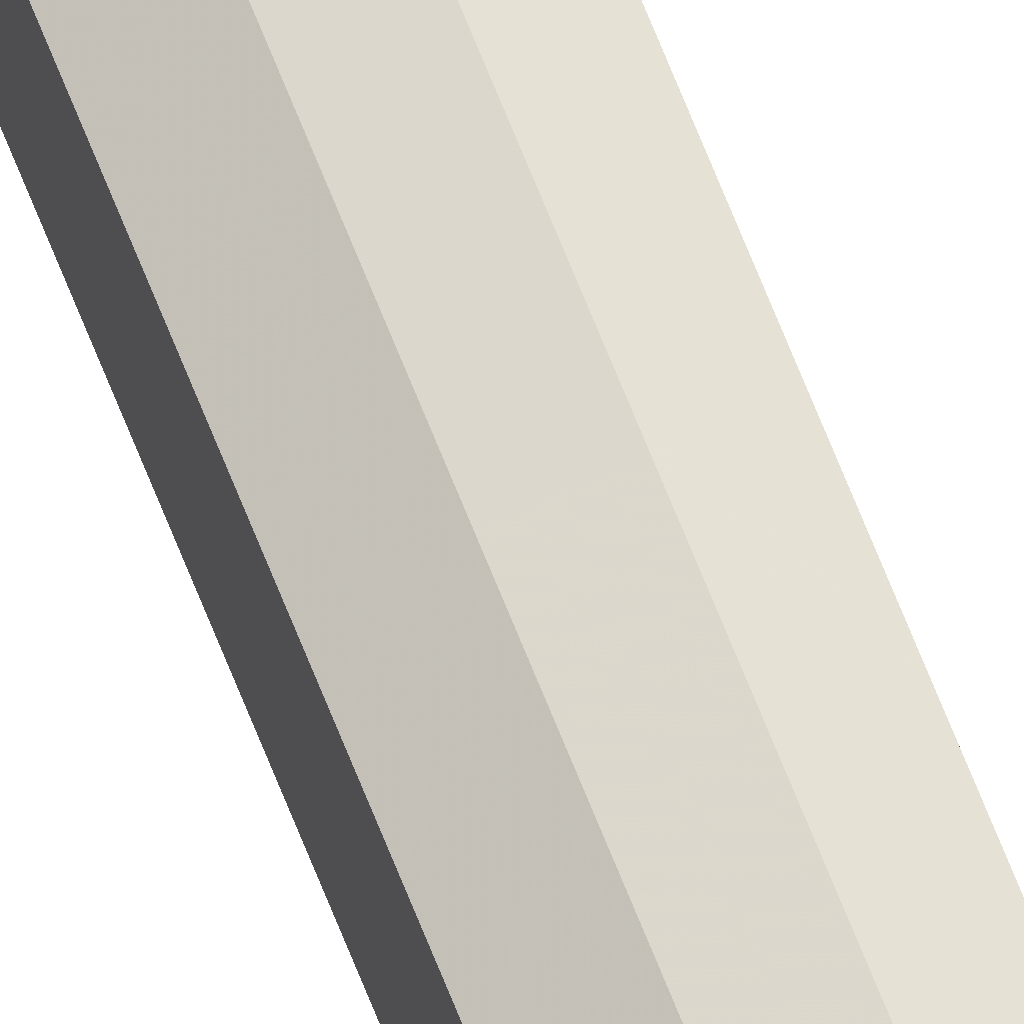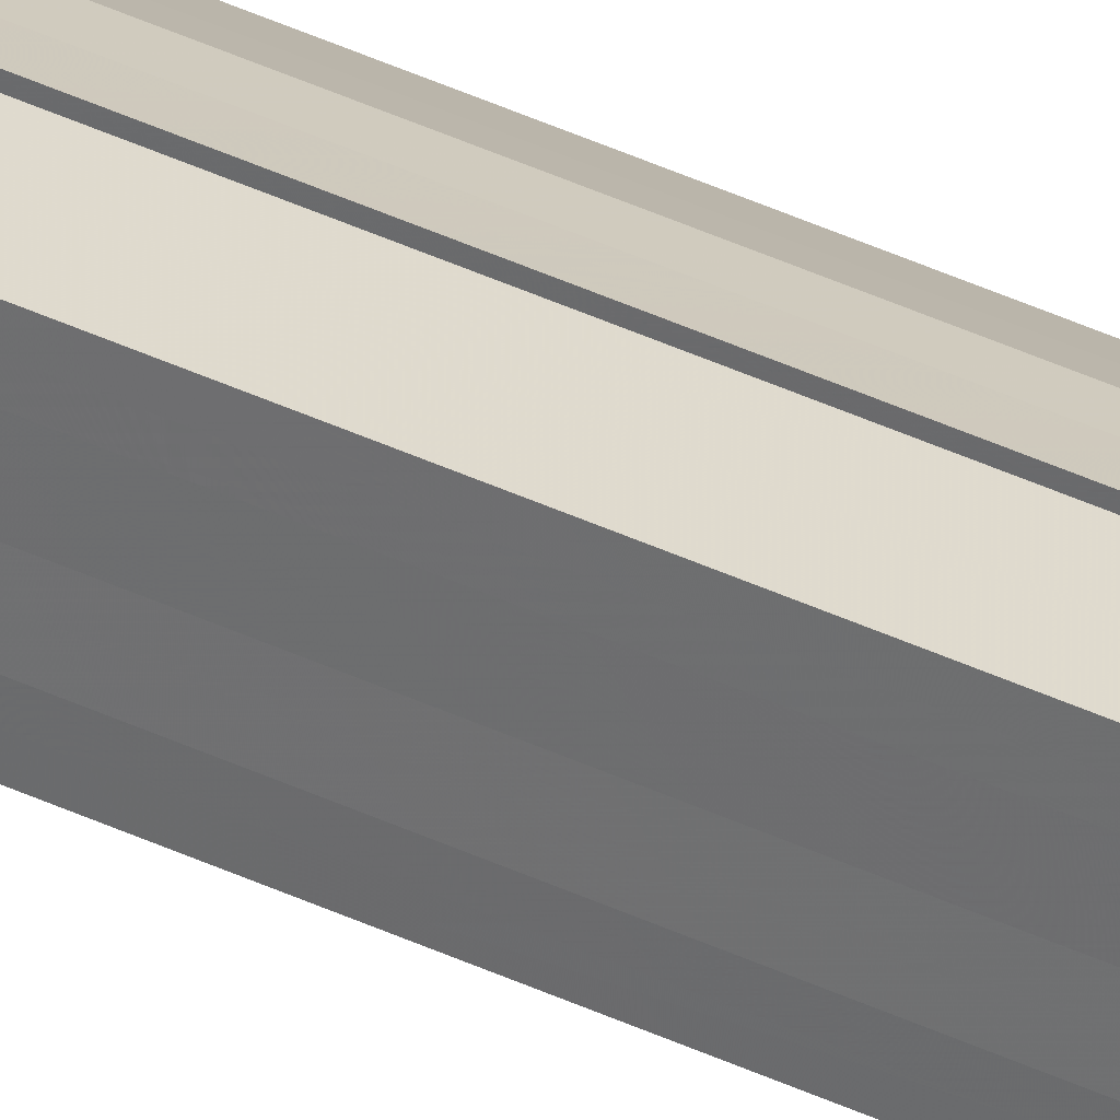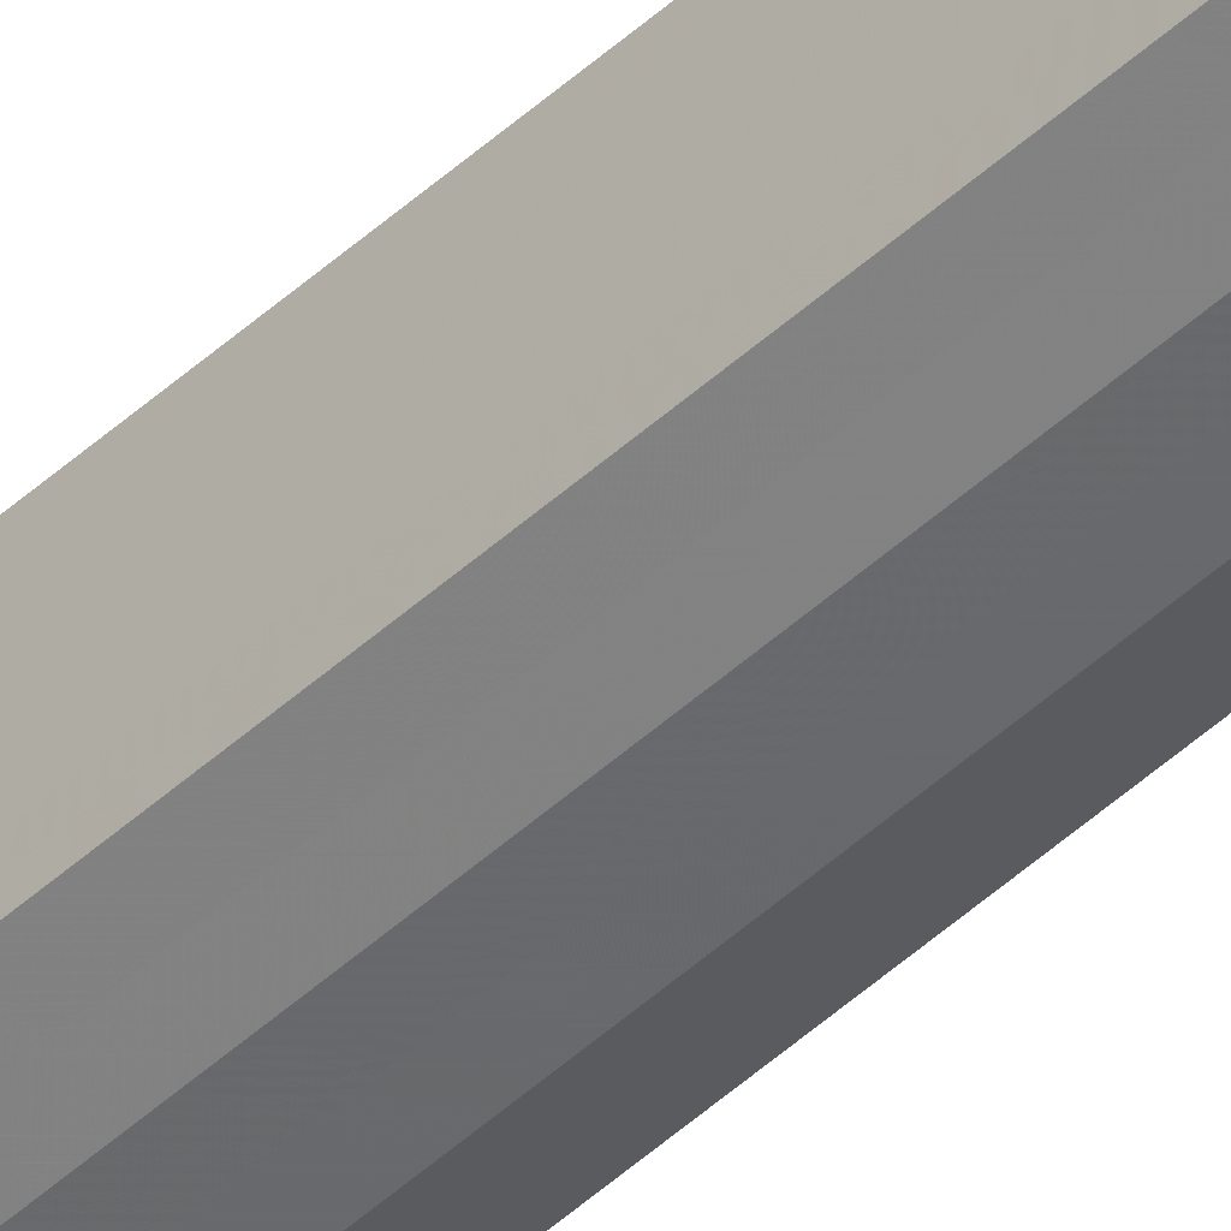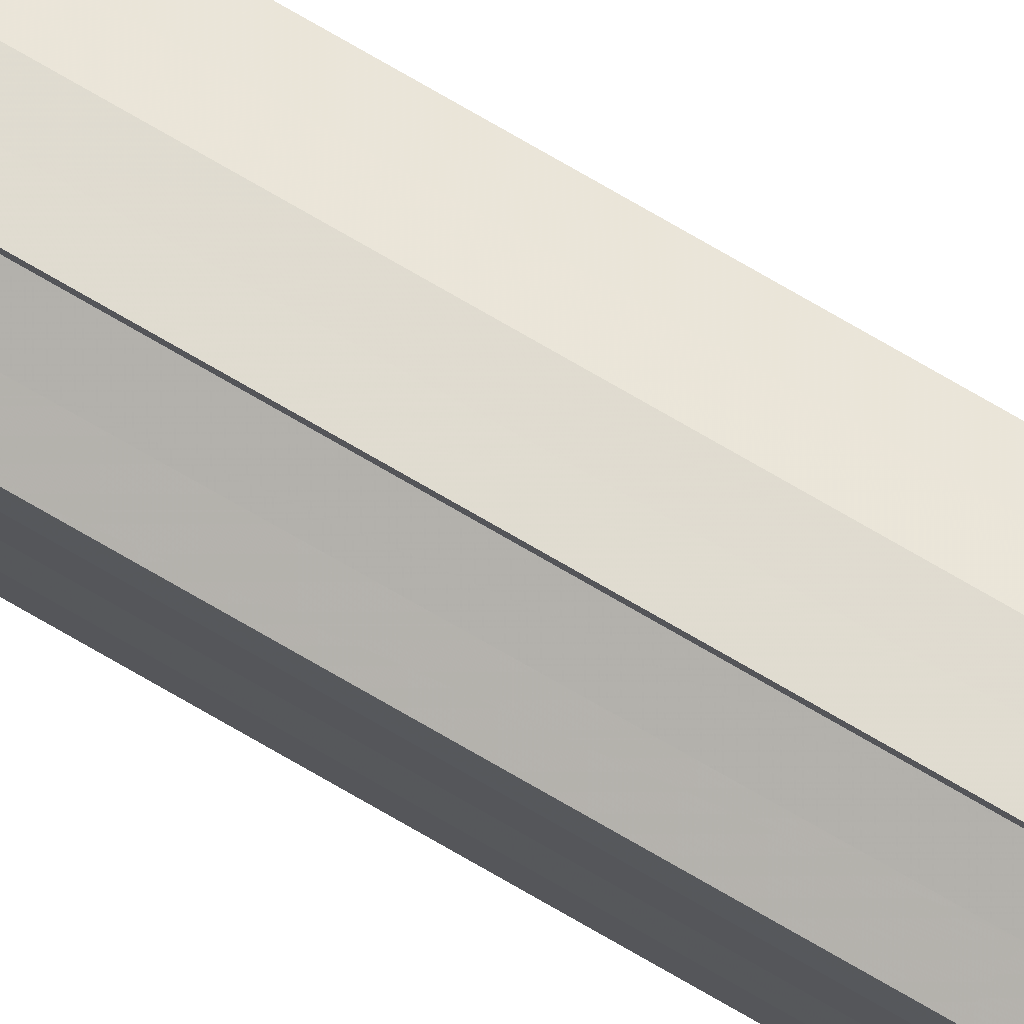
<metadata>
{"format":"obj","ext":"obj","renderer":"f3d","projection":"perspective","resolution":1024,"background":"white","views":[{"elev":66.7,"azim":158.7,"up":"+Z"},{"elev":29.0,"azim":-52.0,"up":"+Z"},{"elev":-47.9,"azim":135.7,"up":"+Z"},{"elev":77.3,"azim":-60.1,"up":"+Z"}]}
</metadata>
<code>
o 2783
v 2224 1891 18.09
v 2224 1891 18.09
v 2224 1889 18.09
v 2224 1889 18.09
v 2224 1889 18.09
v 2224 1891 18.09
v 2224 1891 18.08
v 2224 1891 18.08
v 2224 1889 18.08
v 2224 1891 18.07
v 2224 1889 18.08
v 2224 1891 18.06
v 2224 1889 18.07
v 2224 1891 18.06
v 2224 1889 18.06
v 2224 1891 18.05
v 2224 1889 18.06
v 2224 1889 18.09
v 2224 1891 18.08
v 2224 1889 18.08
v 2224 1891 18.08
v 2224 1889 18.08
v 2224 1891 18.07
v 2224 1889 18.07
v 2224 1891 18.06
v 2224 1889 18.06
v 2224 1891 18.06
v 2224 1889 18.06
v 2224 1891 18.05
v 2224 1889 18.05
v 2224 1891 18.05
v 2224 1889 18.05
v 2224 1891 18.05
v 2224 1889 18.05
v 2224 1891 18.07
v 2224 1891 18.05
v 2224 1891 18.06
v 2224 1891 18.06
v 2224 1891 18.07
v 2224 1891 18.08
v 2224 1891 18.08
v 2224 1891 18.09
v 2224 1891 18.09
v 2224 1889 18.09
v 2224 1889 18.09
v 2224 1889 18.08
v 2224 1891 18.09
v 2224 1889 18.08
v 2224 1891 18.08
v 2224 1889 18.07
v 2224 1891 18.08
v 2224 1889 18.06
v 2224 1891 18.07
v 2224 1889 18.06
v 2224 1891 18.06
v 2224 1889 18.05
v 2224 1891 18.06
v 2224 1889 18.05
v 2224 1891 18.05
v 2224 1891 18.05
v 2224 1891 18.05
v 2224 1891 18.06
v 2224 1889 18.05
v 2224 1891 18.06
v 2224 1889 18.06
v 2224 1891 18.07
v 2224 1889 18.06
v 2224 1891 18.08
v 2224 1889 18.07
v 2224 1891 18.08
v 2224 1889 18.08
v 2224 1891 18.09
v 2224 1889 18.08
v 2224 1891 18.09
v 2224 1889 18.09
v 2224 1891 18.08
v 2224 1891 18.09
v 2224 1891 18.08
v 2224 1891 18.07
v 2224 1891 18.06
v 2224 1891 18.06
v 2224 1891 18.05
v 2224 1889 18.07
v 2224 1889 18.09
v 2224 1889 18.08
v 2224 1889 18.08
v 2224 1889 18.07
v 2224 1889 18.06
v 2224 1889 18.06
v 2224 1889 18.05
v 2224 1889 18.09
v 2224 1889 18.09
v 2224 1889 18.08
v 2224 1889 18.08
v 2224 1889 18.07
v 2224 1889 18.06
v 2224 1889 18.06
v 2224 1889 18.05
f 1 2 3
f 4 2 5
f 6 7 5
f 7 8 9
f 8 10 11
f 10 12 13
f 12 14 15
f 14 16 17
f 18 19 20
f 20 21 22
f 22 23 24
f 24 25 26
f 26 27 28
f 28 29 30
f 29 31 32
f 32 33 34
f 35 36 33
f 35 37 36
f 35 38 37
f 35 39 38
f 35 40 39
f 35 41 40
f 35 42 41
f 35 43 42
f 44 43 45
f 46 47 44
f 48 49 46
f 50 51 48
f 52 53 50
f 54 55 52
f 56 57 54
f 58 59 56
f 60 61 58
f 61 62 63
f 62 64 65
f 64 66 67
f 66 68 69
f 68 70 71
f 70 72 73
f 72 74 75
f 35 76 77
f 35 78 76
f 35 79 78
f 35 80 79
f 35 81 80
f 35 82 81
f 83 84 85
f 83 85 86
f 83 86 87
f 83 87 88
f 83 88 89
f 83 89 90
f 83 91 92
f 83 93 91
f 83 94 93
f 83 95 94
f 83 96 95
f 83 97 96
f 83 98 97
f 83 34 98

</code>
